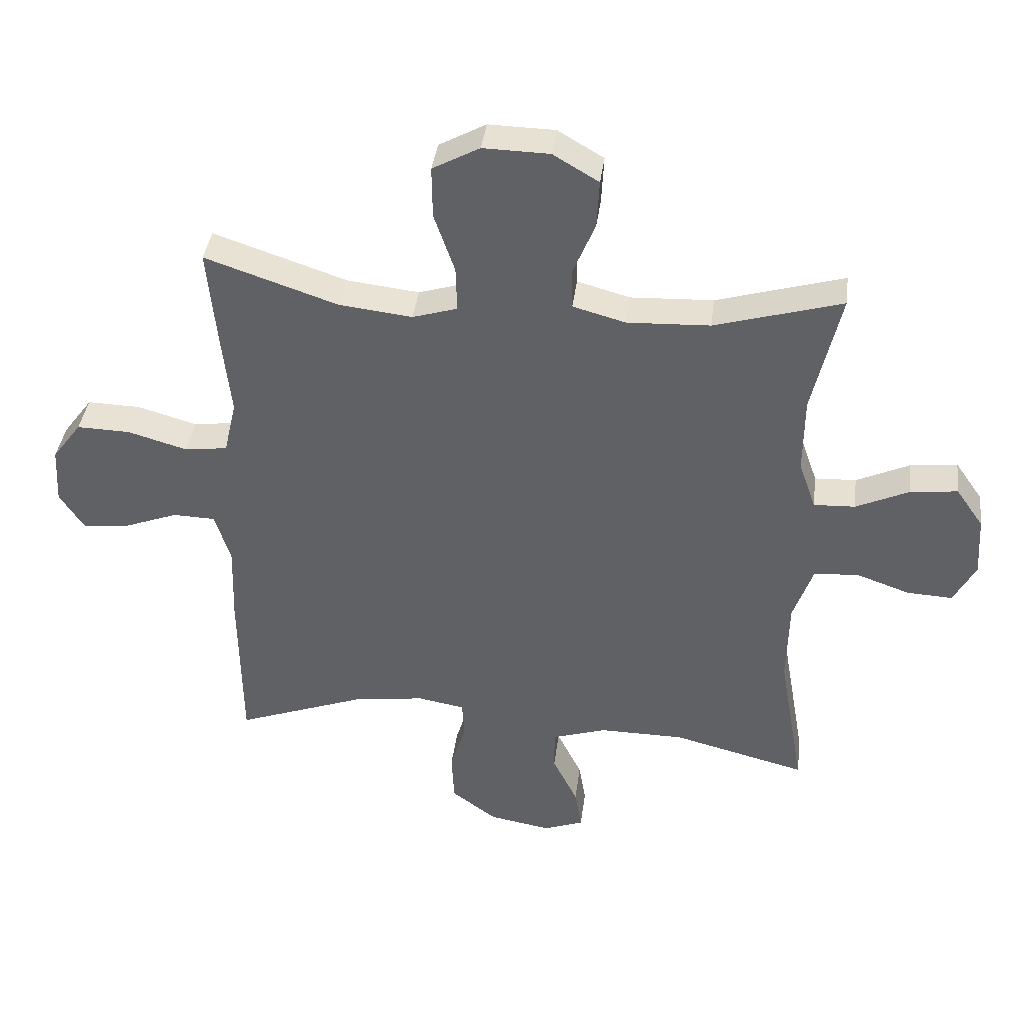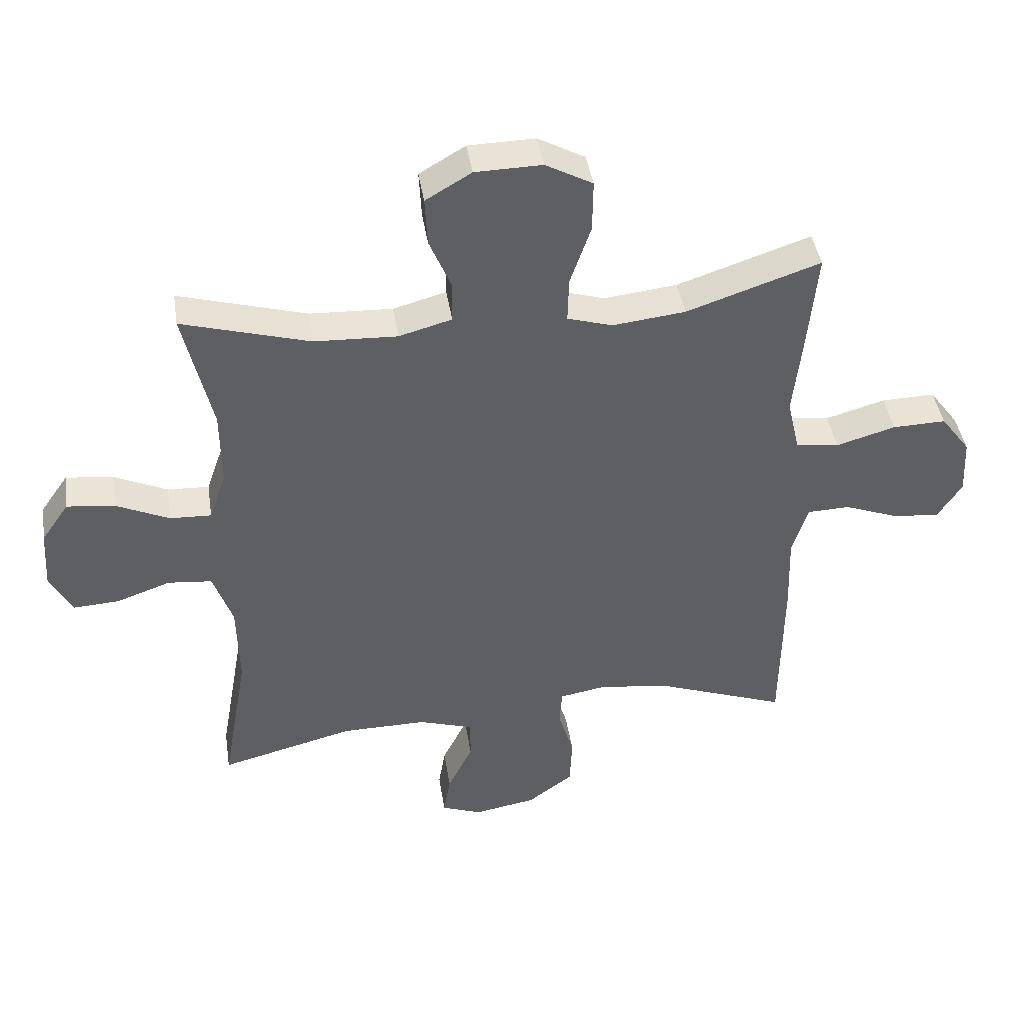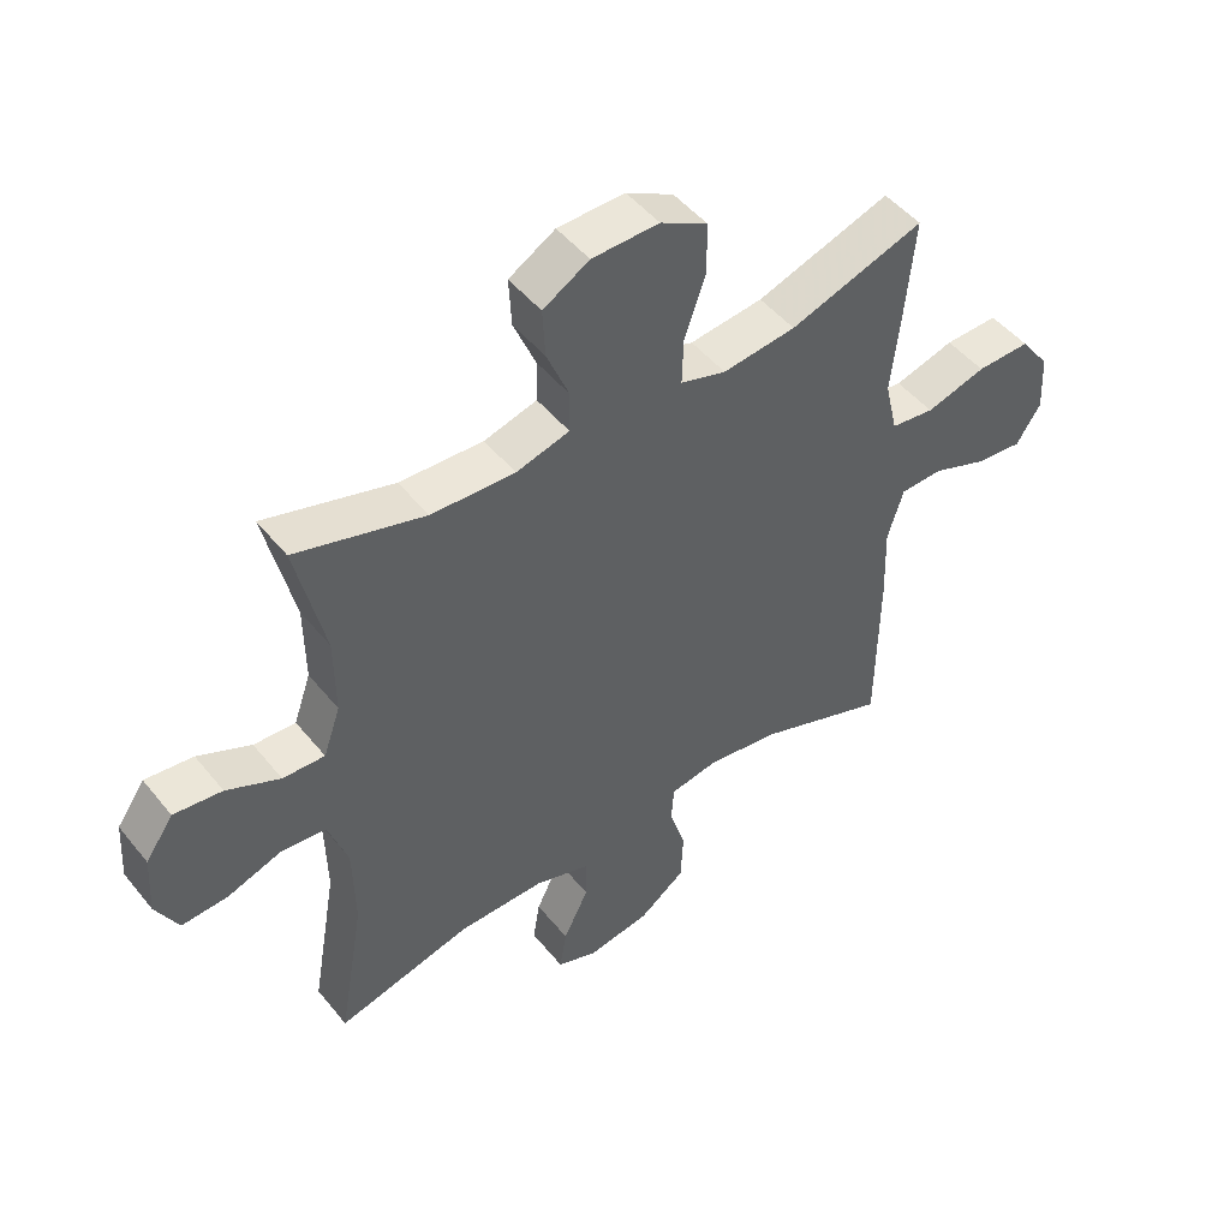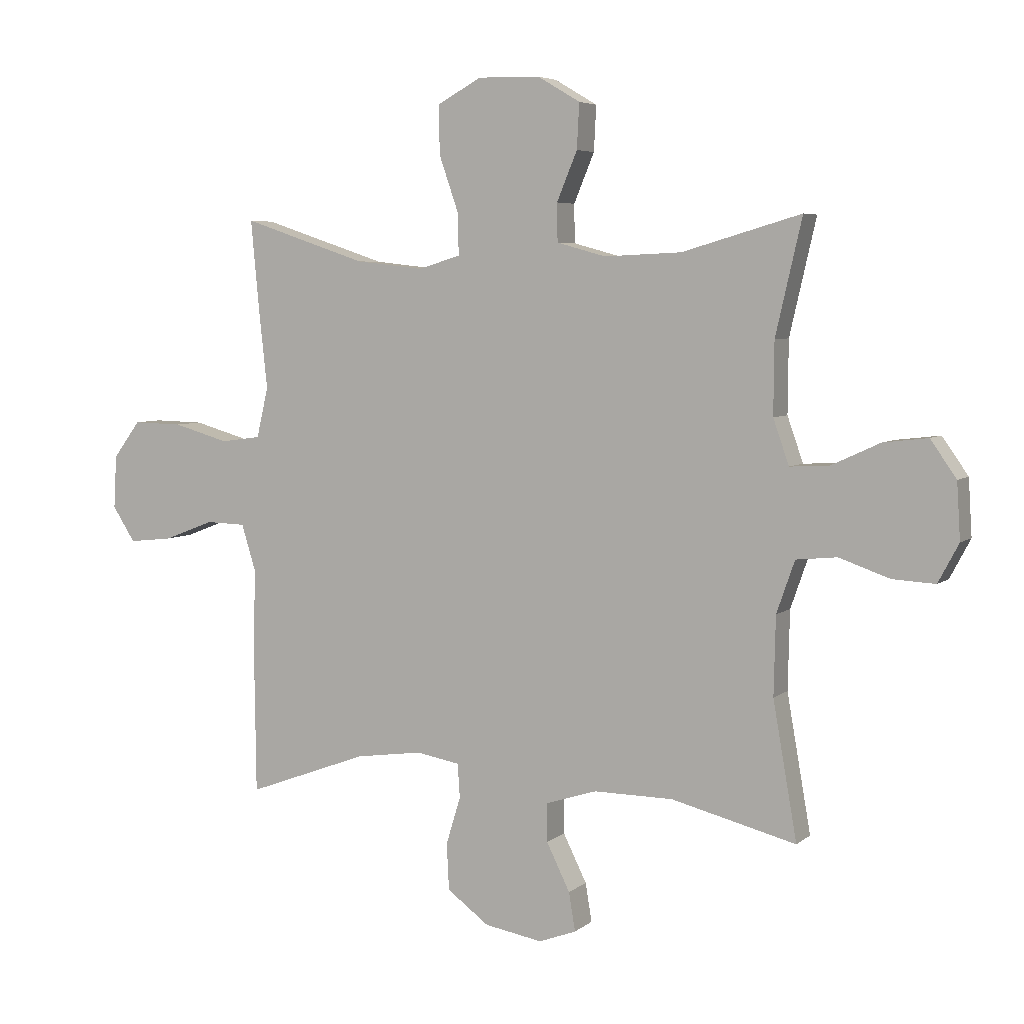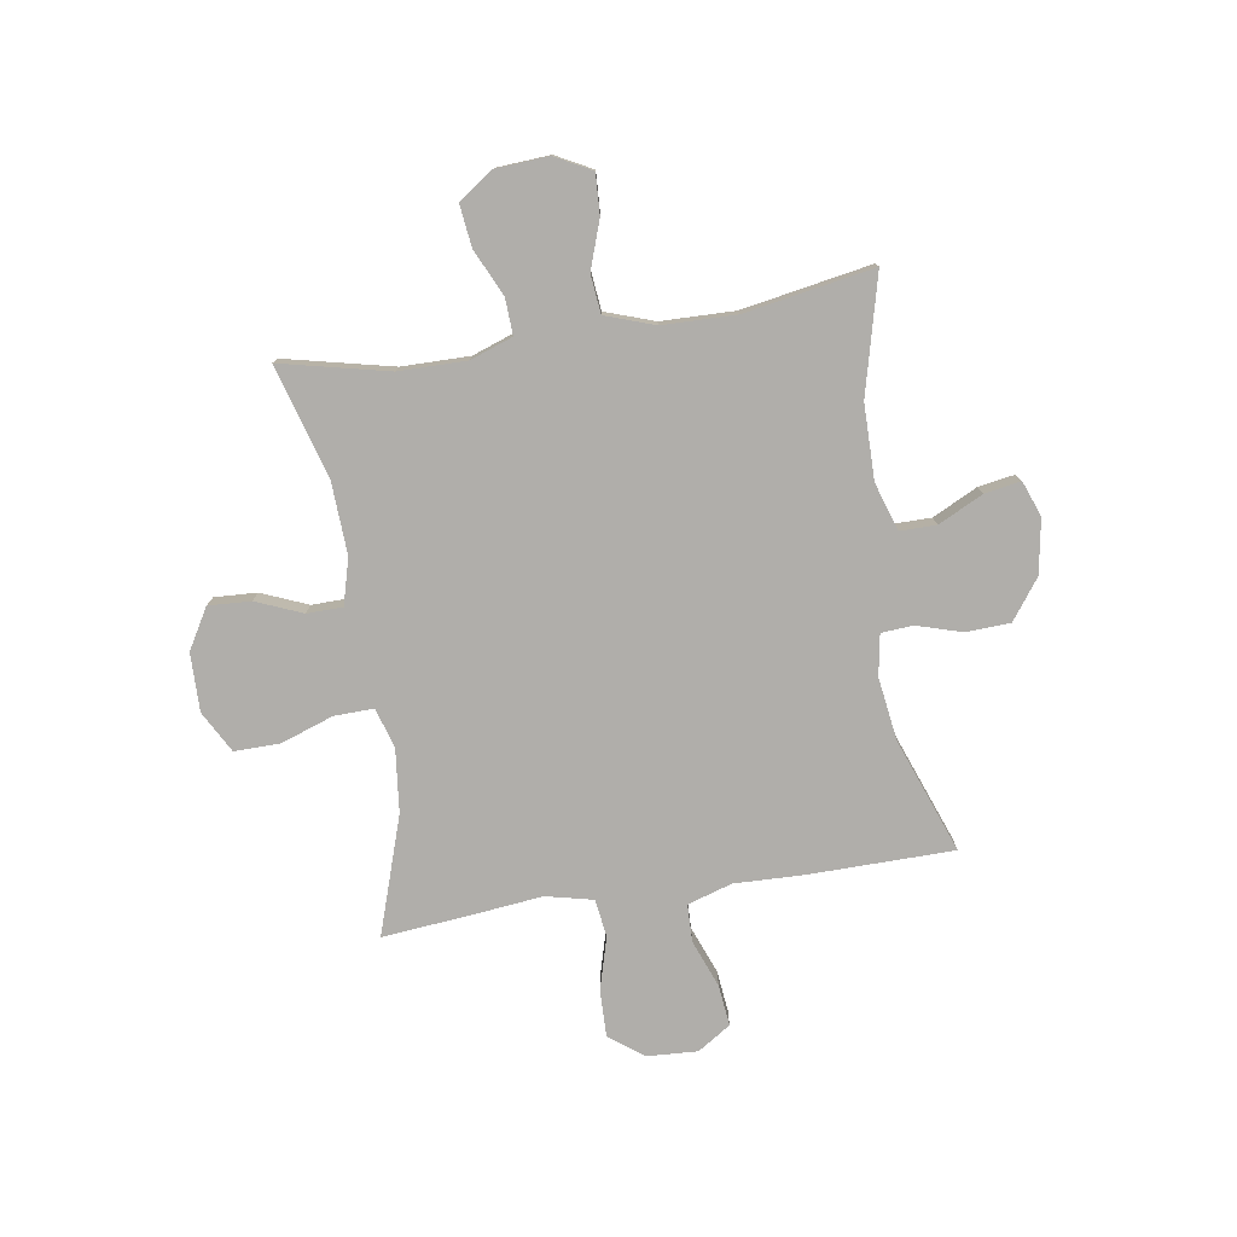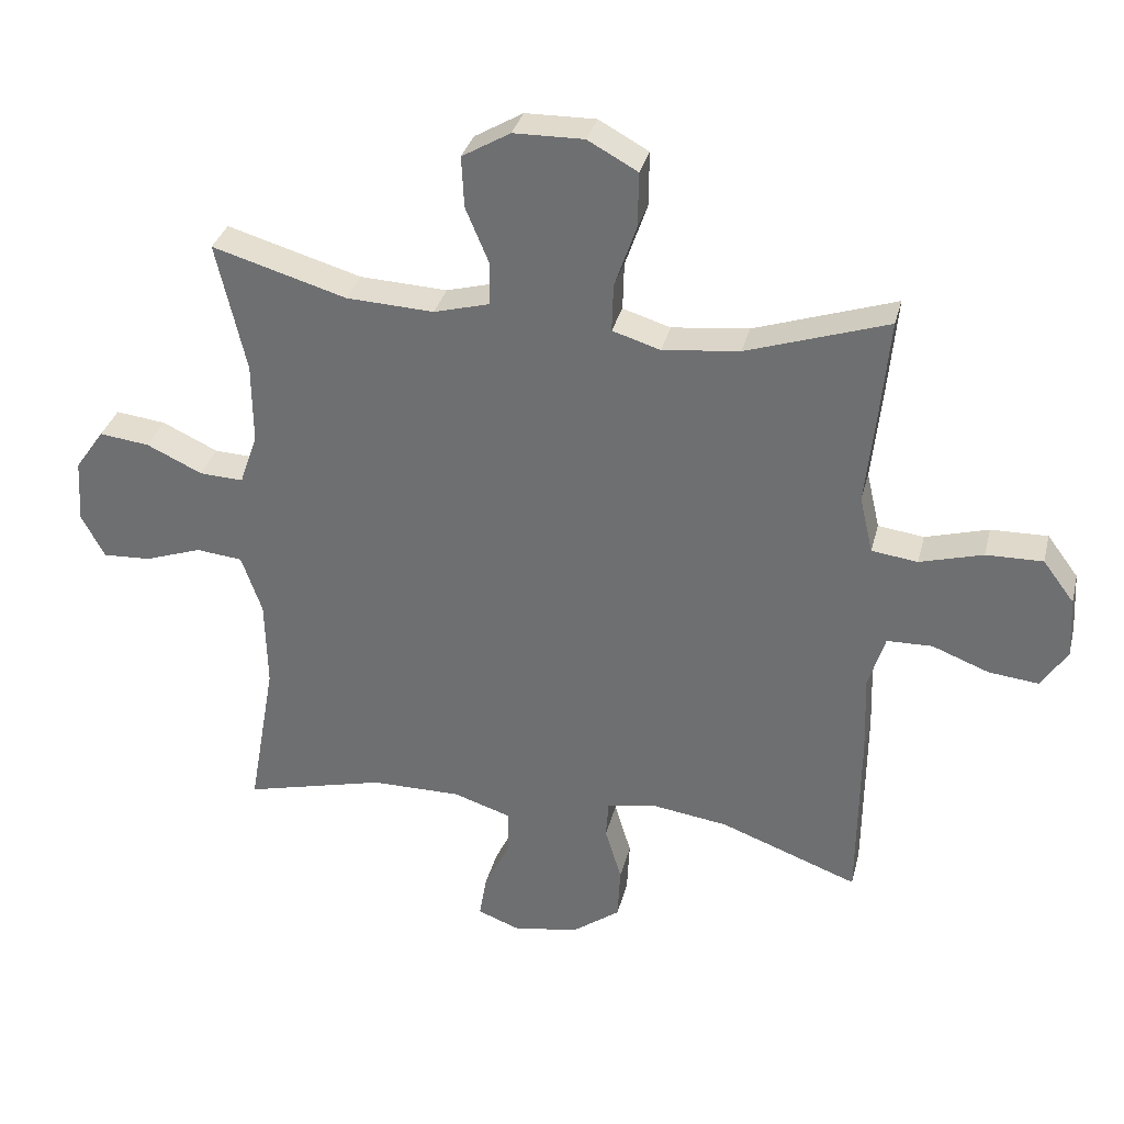
<metadata>
{"format":"obj","ext":"obj","renderer":"f3d","projection":"perspective","resolution":1024,"background":"white","views":[{"elev":39.1,"azim":7.3,"up":"+Z"},{"elev":42.6,"azim":171.2,"up":"+Z"},{"elev":48.4,"azim":142.9,"up":"+Z"},{"elev":5.3,"azim":25.1,"up":"+Z"},{"elev":-77.7,"azim":99.0,"up":"+Y"},{"elev":33.1,"azim":-166.2,"up":"+Z"}]}
</metadata>
<code>
v -0.5 0.07 -0.5
v -0.503 0.07 -0.236
v -0.499 0.07 -0.111
v -0.524 0.07 -0.03
v -0.592 0.07 -0.028
v -0.678 0.07 -0.061
v -0.753 0.07 -0.069
v -0.792 0.07 -0.009
v -0.787 0.07 0.082
v -0.74 0.07 0.145
v -0.655 0.07 0.143
v -0.56 0.07 0.116
v -0.491 0.07 0.125
v -0.471 0.07 0.211
v -0.485 0.07 0.34
v -0.5 0.07 0.5
v -0.287 0.07 0.429
v -0.171 0.07 0.416
v -0.099 0.07 0.438
v -0.101 0.07 0.51
v -0.134 0.07 0.605
v -0.135 0.07 0.688
v -0.06 0.07 0.729
v 0.046 0.07 0.727
v 0.119 0.07 0.684
v 0.115 0.07 0.607
v 0.08 0.07 0.523
v 0.081 0.07 0.458
v 0.165 0.07 0.435
v 0.297 0.07 0.441
v 0.5 0.07 0.5
v 0.455 0.07 0.304
v 0.454 0.07 0.181
v 0.481 0.07 0.104
v 0.547 0.07 0.107
v 0.631 0.07 0.146
v 0.707 0.07 0.155
v 0.751 0.07 0.092
v 0.757 0.07 -0.004
v 0.722 0.07 -0.07
v 0.649 0.07 -0.066
v 0.563 0.07 -0.036
v 0.493 0.07 -0.043
v 0.462 0.07 -0.132
v 0.459 0.07 -0.266
v 0.5 0.07 -0.5
v 0.287 0.07 -0.446
v 0.151 0.07 -0.445
v 0.064 0.07 -0.473
v 0.064 0.07 -0.539
v 0.104 0.07 -0.62
v 0.115 0.07 -0.686
v 0.051 0.07 -0.71
v -0.048 0.07 -0.693
v -0.12 0.07 -0.64
v -0.124 0.07 -0.56
v -0.099 0.07 -0.478
v -0.103 0.07 -0.42
v -0.178 0.07 -0.407
v -0.292 0.07 -0.423
v -0.5 0 -0.5
v -0.503 0 -0.236
v -0.499 0 -0.111
v -0.524 0 -0.03
v -0.592 0 -0.028
v -0.678 0 -0.061
v -0.753 0 -0.069
v -0.792 0 -0.009
v -0.787 0 0.082
v -0.74 0 0.145
v -0.655 0 0.143
v -0.56 0 0.116
v -0.491 0 0.125
v -0.471 0 0.211
v -0.485 0 0.34
v -0.5 0 0.5
v -0.287 0 0.429
v -0.171 0 0.416
v -0.099 0 0.438
v -0.101 0 0.51
v -0.134 0 0.605
v -0.135 0 0.688
v -0.06 0 0.729
v 0.046 0 0.727
v 0.119 0 0.684
v 0.115 0 0.607
v 0.08 0 0.523
v 0.081 0 0.458
v 0.165 0 0.435
v 0.297 0 0.441
v 0.5 0 0.5
v 0.455 0 0.304
v 0.454 0 0.181
v 0.481 0 0.104
v 0.547 0 0.107
v 0.631 0 0.146
v 0.707 0 0.155
v 0.751 0 0.092
v 0.757 0 -0.004
v 0.722 0 -0.07
v 0.649 0 -0.066
v 0.563 0 -0.036
v 0.493 0 -0.043
v 0.462 0 -0.132
v 0.459 0 -0.266
v 0.5 0 -0.5
v 0.287 0 -0.446
v 0.151 0 -0.445
v 0.064 0 -0.473
v 0.064 0 -0.539
v 0.104 0 -0.62
v 0.115 0 -0.686
v 0.051 0 -0.71
v -0.048 0 -0.693
v -0.12 0 -0.64
v -0.124 0 -0.56
v -0.099 0 -0.478
v -0.103 0 -0.42
v -0.178 0 -0.407
v -0.292 0 -0.423
f 54 55 56 57
f 54 57 58
f 53 54 58
f 50 51 52 53
f 49 50 53 58
f 48 49 58
f 47 48 58 59
f 45 46 47
f 44 45 47 59
f 39 40 41 42
f 39 42 43
f 38 39 43
f 35 36 37 38
f 34 35 38 43
f 33 34 43 44
f 30 31 32
f 29 30 32 33
f 28 29 33 44
f 24 25 26 27
f 24 27 28
f 23 24 28
f 20 21 22 23
f 19 20 23 28
f 18 19 28 44
f 14 15 16 17
f 13 14 17 18
f 9 10 11 12
f 9 12 13
f 8 9 13
f 5 6 7 8
f 4 5 8 13
f 3 4 13 18
f 60 1 2 3
f 44 59 60
f 3 18 44 60
f 117 116 115 114
f 118 117 114
f 118 114 113
f 113 112 111 110
f 118 113 110 109
f 118 109 108
f 119 118 108 107
f 107 106 105
f 119 107 105 104
f 102 101 100 99
f 103 102 99
f 103 99 98
f 98 97 96 95
f 103 98 95 94
f 104 103 94 93
f 92 91 90
f 93 92 90 89
f 104 93 89 88
f 87 86 85 84
f 88 87 84
f 88 84 83
f 83 82 81 80
f 88 83 80 79
f 104 88 79 78
f 77 76 75 74
f 78 77 74 73
f 72 71 70 69
f 73 72 69
f 73 69 68
f 68 67 66 65
f 73 68 65 64
f 78 73 64 63
f 63 62 61 120
f 120 119 104
f 120 104 78 63
f 1 61 62 2
f 2 62 63 3
f 3 63 64 4
f 4 64 65 5
f 5 65 66 6
f 6 66 67 7
f 7 67 68 8
f 8 68 69 9
f 9 69 70 10
f 10 70 71 11
f 11 71 72 12
f 12 72 73 13
f 13 73 74 14
f 14 74 75 15
f 15 75 76 16
f 16 76 77 17
f 17 77 78 18
f 18 78 79 19
f 19 79 80 20
f 20 80 81 21
f 21 81 82 22
f 22 82 83 23
f 23 83 84 24
f 24 84 85 25
f 25 85 86 26
f 26 86 87 27
f 27 87 88 28
f 28 88 89 29
f 29 89 90 30
f 30 90 91 31
f 31 91 92 32
f 32 92 93 33
f 33 93 94 34
f 34 94 95 35
f 35 95 96 36
f 36 96 97 37
f 37 97 98 38
f 38 98 99 39
f 39 99 100 40
f 40 100 101 41
f 41 101 102 42
f 42 102 103 43
f 43 103 104 44
f 44 104 105 45
f 45 105 106 46
f 46 106 107 47
f 47 107 108 48
f 48 108 109 49
f 49 109 110 50
f 50 110 111 51
f 51 111 112 52
f 52 112 113 53
f 53 113 114 54
f 54 114 115 55
f 55 115 116 56
f 56 116 117 57
f 57 117 118 58
f 58 118 119 59
f 59 119 120 60
f 60 120 61 1

</code>
